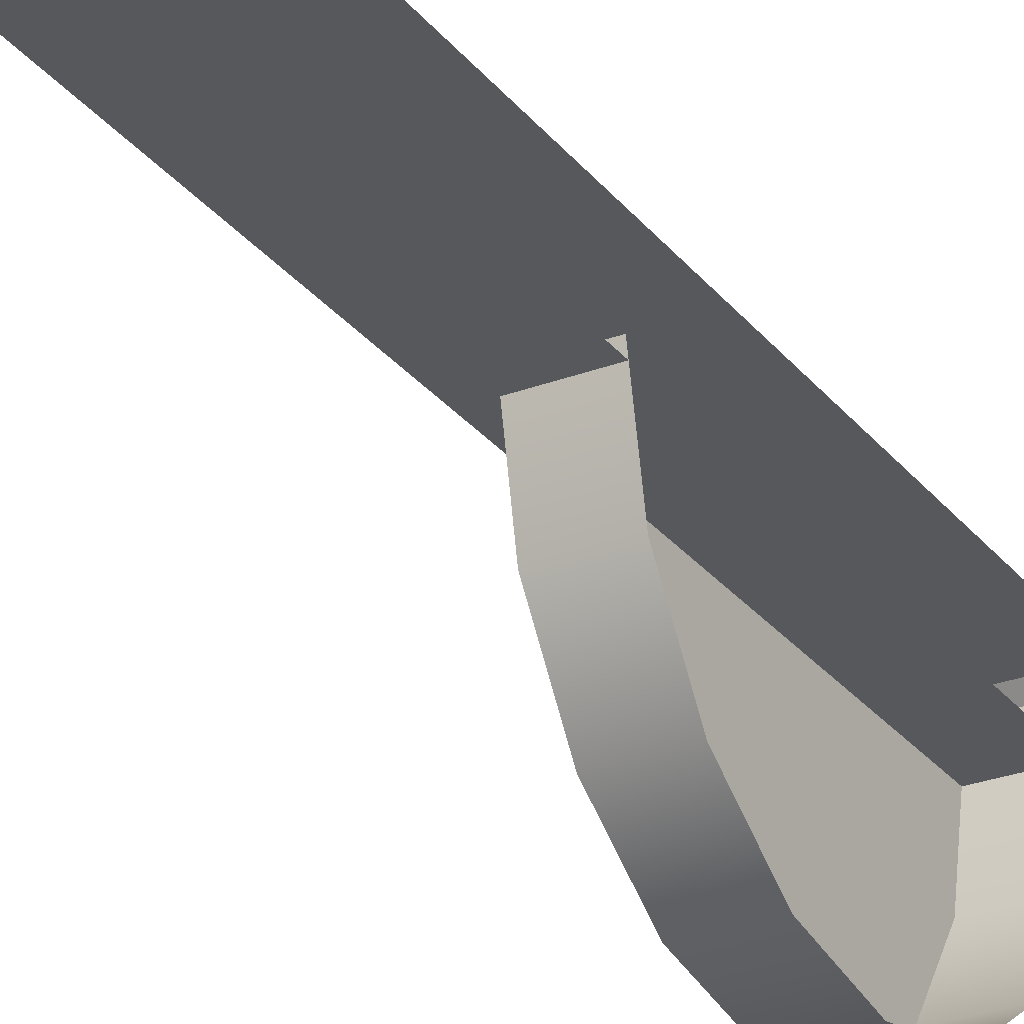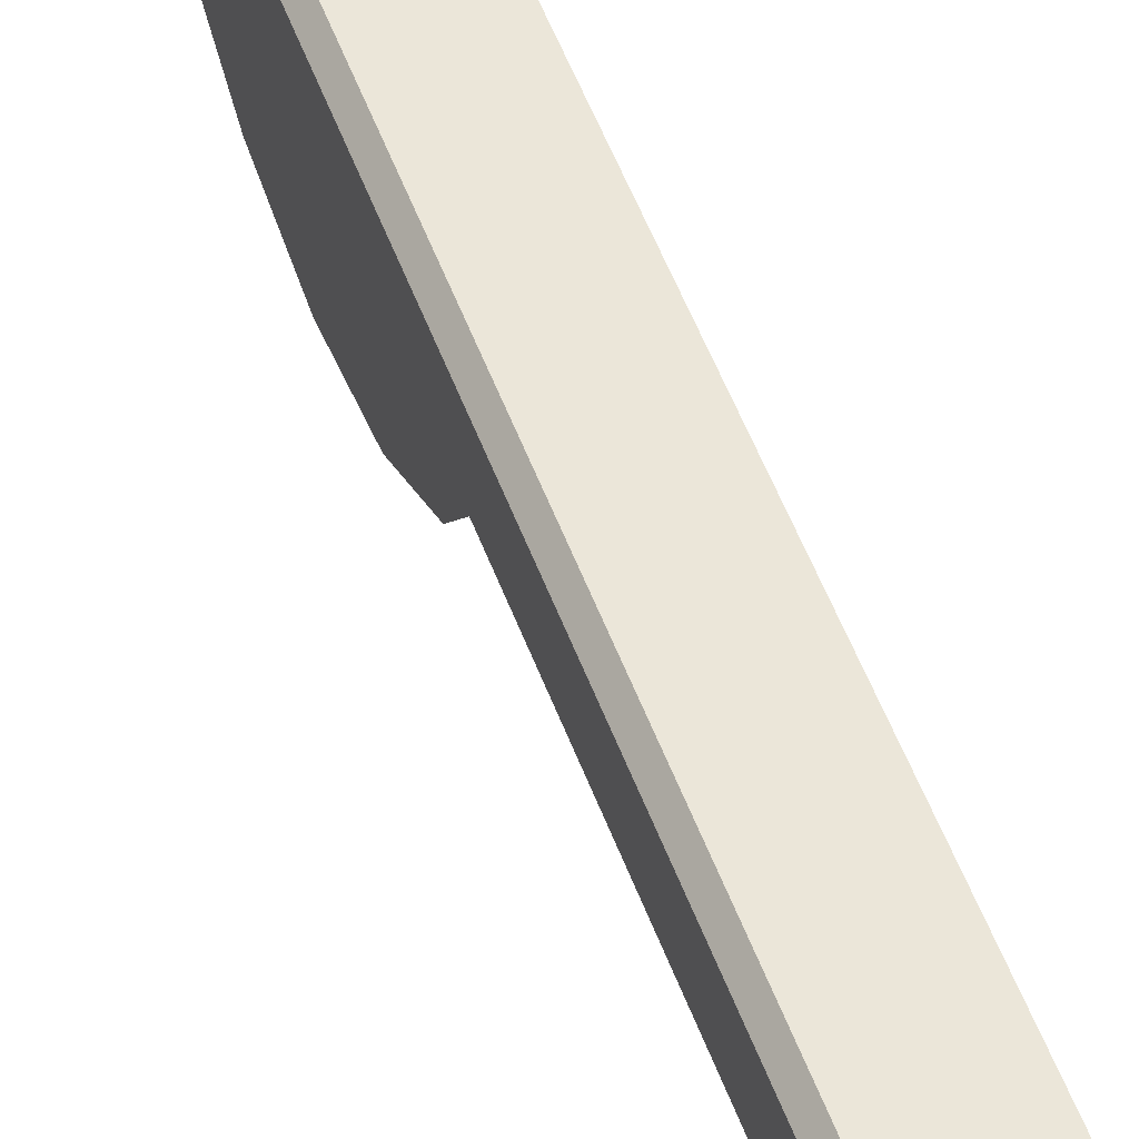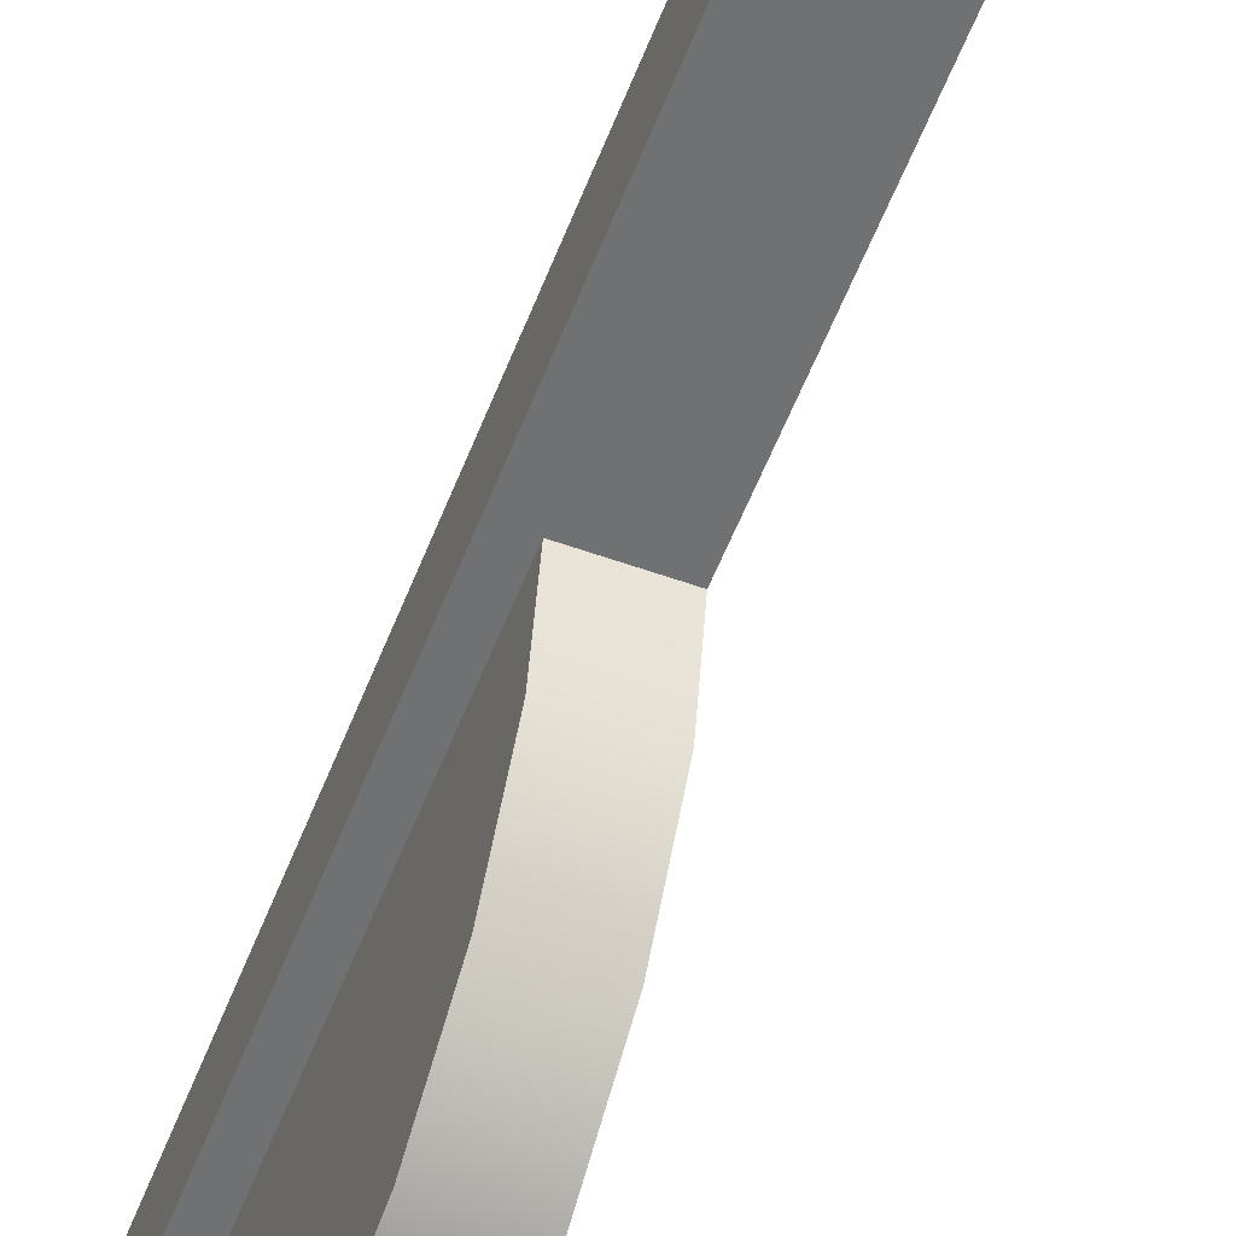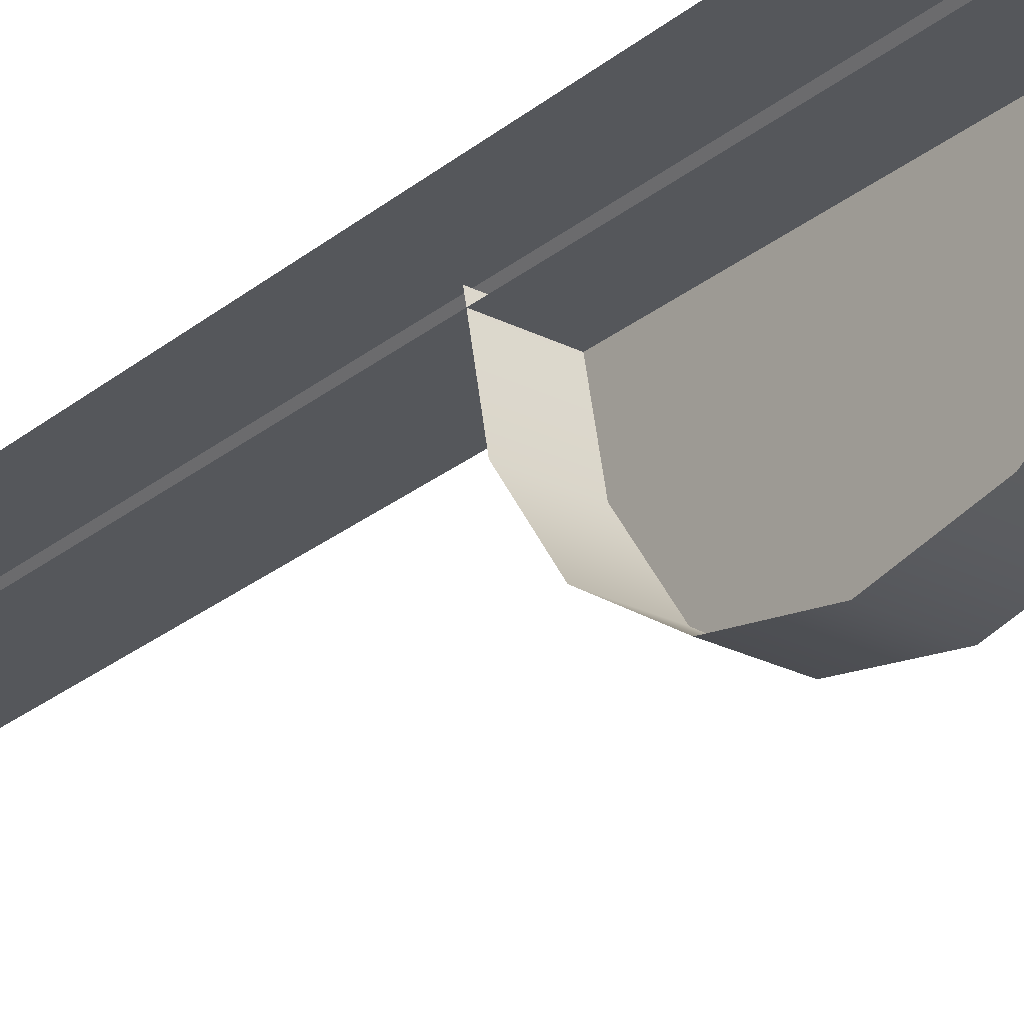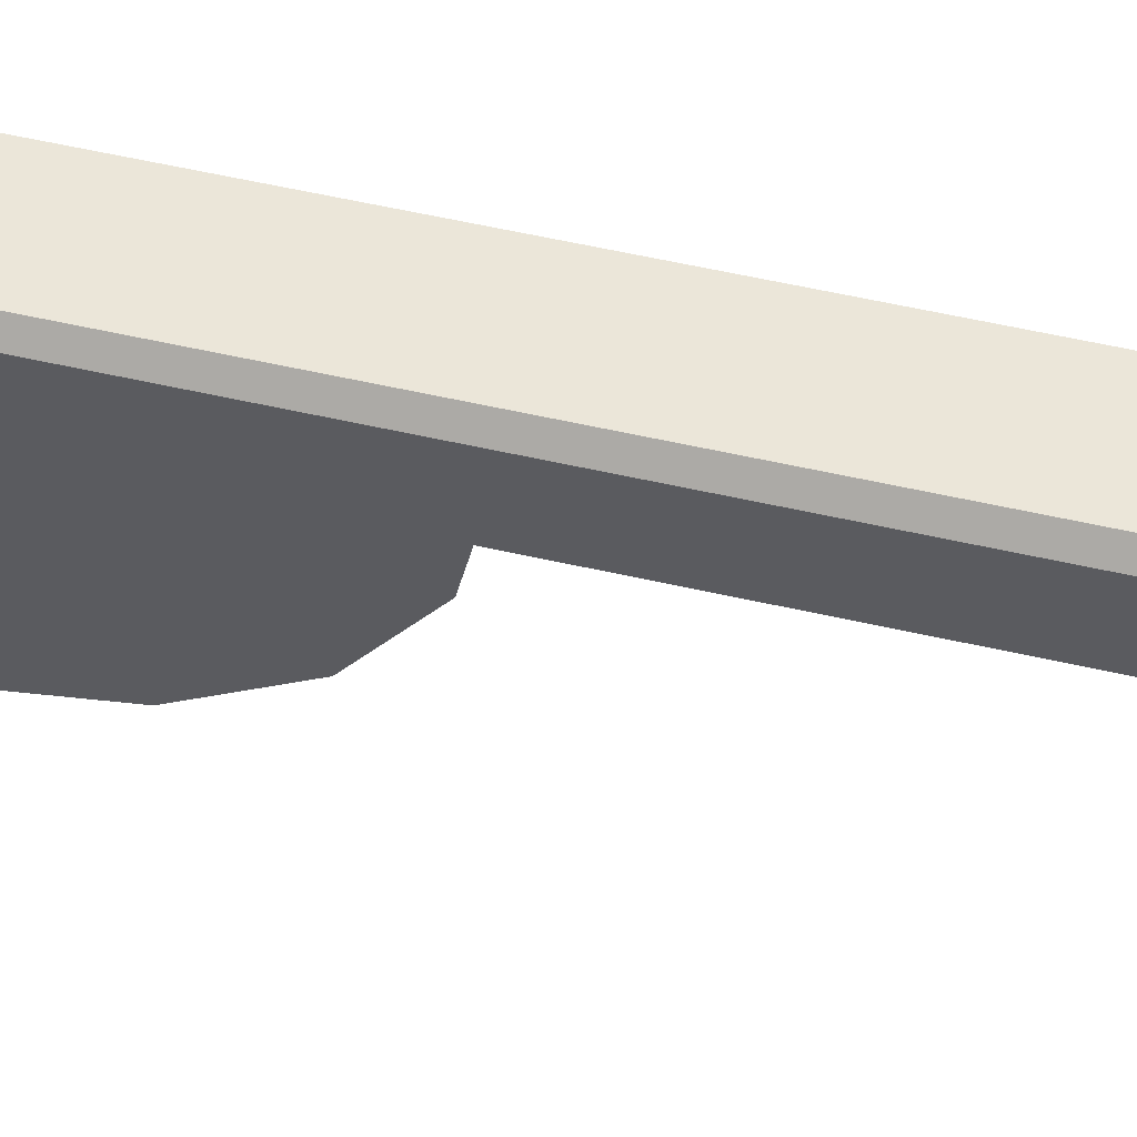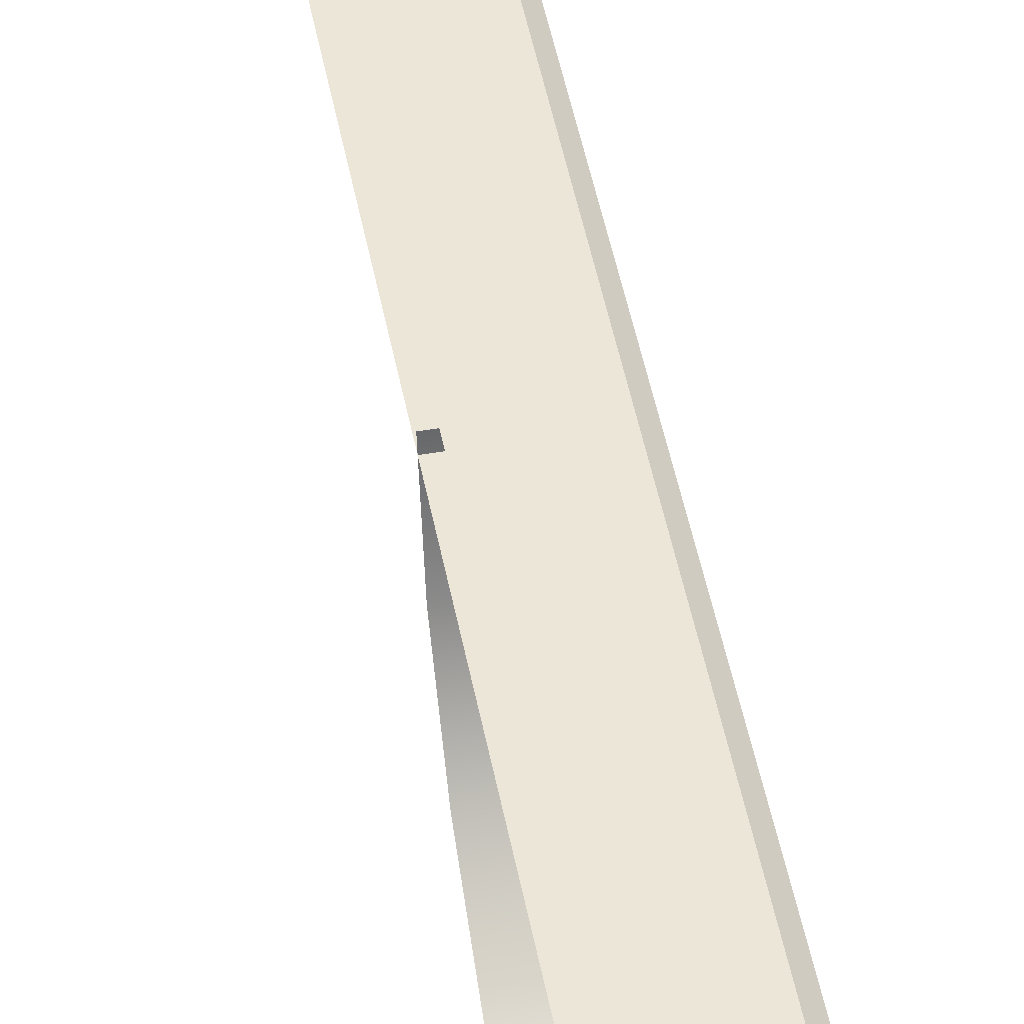
<metadata>
{"format":"obj","ext":"obj","renderer":"f3d","projection":"perspective","resolution":1024,"background":"white","views":[{"elev":-27.9,"azim":-150.1,"up":"+Y"},{"elev":55.4,"azim":159.4,"up":"+Y"},{"elev":-55.2,"azim":159.2,"up":"+Y"},{"elev":-26.4,"azim":-38.6,"up":"+Y"},{"elev":57.3,"azim":103.3,"up":"+Y"},{"elev":49.5,"azim":-10.9,"up":"+Y"}]}
</metadata>
<code>
g Frame0
v 0.7 0.09443 -9.195
v -0.005078 0.09443 -9.195
v -0.005078 0.09443 -9.9
v 0.7 0.09443 -9.9
v 0.7 0.09443 -5.396
v -0.005078 0.09443 -5.396
v 0.7 0.09443 -0.1
v -0.005078 0.09443 -0.1
v 0.7 0.09443 -9.9
v 0.8 -0.005566 -10
v 0.8 -0.005566 -9.195
v 0.7 0.09443 -9.195
v -0.005078 0.09443 -9.9
v -0.005078 -0.005566 -10
v 0.8 -0.005566 -10
v 0.7 0.09443 -9.9
v 0.7 0.09443 -0.1
v 0.8 -0.005571 -8.941e-08
v -0.005078 -0.005571 1.073e-07
v -0.005078 0.09443 -0.1
v 0.7 0.09443 -5.396
v 0.8 -0.005568 -5.396
v 0.8 -0.005571 -8.941e-08
v 0.7 0.09443 -0.1
v 0.7 0.09443 -9.195
v 0.8 -0.005566 -9.195
v 0.8 -0.005568 -5.396
v 0.7 0.09443 -5.396
v 0.8 -0.005566 -10
v 0.8 -0.6056 -10
v 0.8 -0.6056 -9.195
v 0.8 -0.005566 -9.195
v -0.005078 -0.005566 -10
v -0.005078 -0.6056 -10
v 0.8 -0.6056 -10
v 0.8 -0.005566 -10
v 0.8 -0.005571 -8.941e-08
v 0.8 -0.6056 -8.941e-08
v -0.005078 -0.6056 -8.345e-08
v -0.005078 -0.005571 1.073e-07
v 0.8 -0.005568 -5.396
v 0.8 -0.6056 -5.396
v 0.8 -0.6056 -8.941e-08
v 0.8 -0.005571 -8.941e-08
v 0.8 -0.005566 -9.195
v 0.8 -0.6056 -9.195
v 0.8 -0.6056 -5.396
v 0.8 -0.005568 -5.396
v -0.005078 -0.6056 -10
v -0.005078 -0.6056 -8.345e-08
v 0.8 -0.6056 -8.941e-08
v 0.8 -0.6056 -10
v 0.5792 -1.32 -4.636
v 0.5792 -0.4958 -2.647
v 0.5792 -0.4958 -4.8
v 0.5792 -2.018 -4.169
v 0.5792 -2.485 -3.471
v 0.5792 -2.649 -2.647
v 0.5792 -2.485 -1.823
v 0.5792 -2.018 -1.124
v 0.5792 -1.32 -0.6573
v 0.5792 -0.4958 -0.4934
v 0.5792 -0.4958 -4.8
v -0.005078 -0.4958 -4.8
v -0.005078 -1.32 -4.636
v 0.5792 -1.32 -4.636
v -0.005078 -2.018 -4.169
v 0.5792 -2.018 -4.169
v -0.005078 -2.485 -3.471
v 0.5792 -2.485 -3.471
v -0.005078 -2.649 -2.647
v 0.5792 -2.649 -2.647
v -0.005078 -2.485 -1.823
v 0.5792 -2.485 -1.823
v -0.005078 -2.018 -1.124
v 0.5792 -2.018 -1.124
v -0.005078 -1.32 -0.6573
v 0.5792 -1.32 -0.6573
v -0.005078 -0.4958 -0.4934
v 0.5792 -0.4958 -0.4934
g Frame0_0
f 3 2 1
f 4 3 1
f 1 2 5
f 2 6 5
f 5 6 7
f 6 8 7
f 11 10 9
f 12 11 9
f 15 14 13
f 16 15 13
f 19 18 17
f 20 19 17
f 23 22 21
f 24 23 21
f 27 26 25
f 28 27 25
f 31 30 29
f 32 31 29
f 35 34 33
f 36 35 33
f 39 38 37
f 40 39 37
f 43 42 41
f 44 43 41
f 47 46 45
f 48 47 45
f 51 50 49
f 52 51 49
f 55 54 53
f 53 54 56
f 56 54 57
f 57 54 58
f 58 54 59
f 59 54 60
f 60 54 61
f 61 54 62
f 65 64 63
f 66 65 63
f 67 65 66
f 68 67 66
f 69 67 68
f 70 69 68
f 71 69 70
f 72 71 70
f 73 71 72
f 74 73 72
f 75 73 74
f 76 75 74
f 77 75 76
f 78 77 76
f 79 77 78
f 80 79 78

</code>
